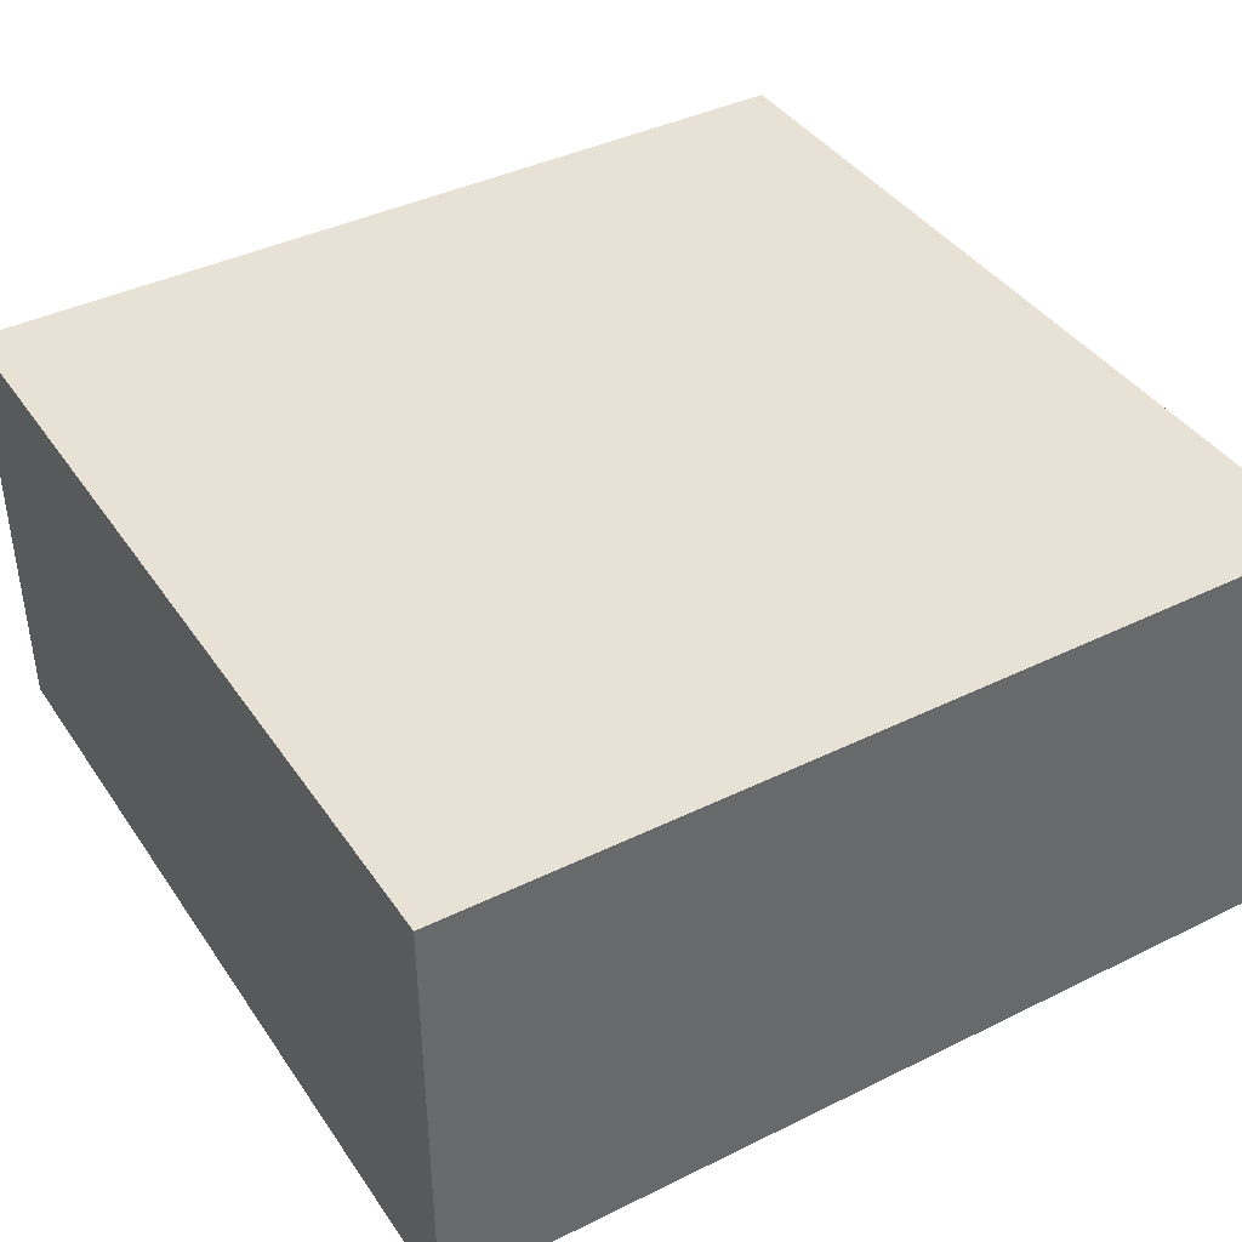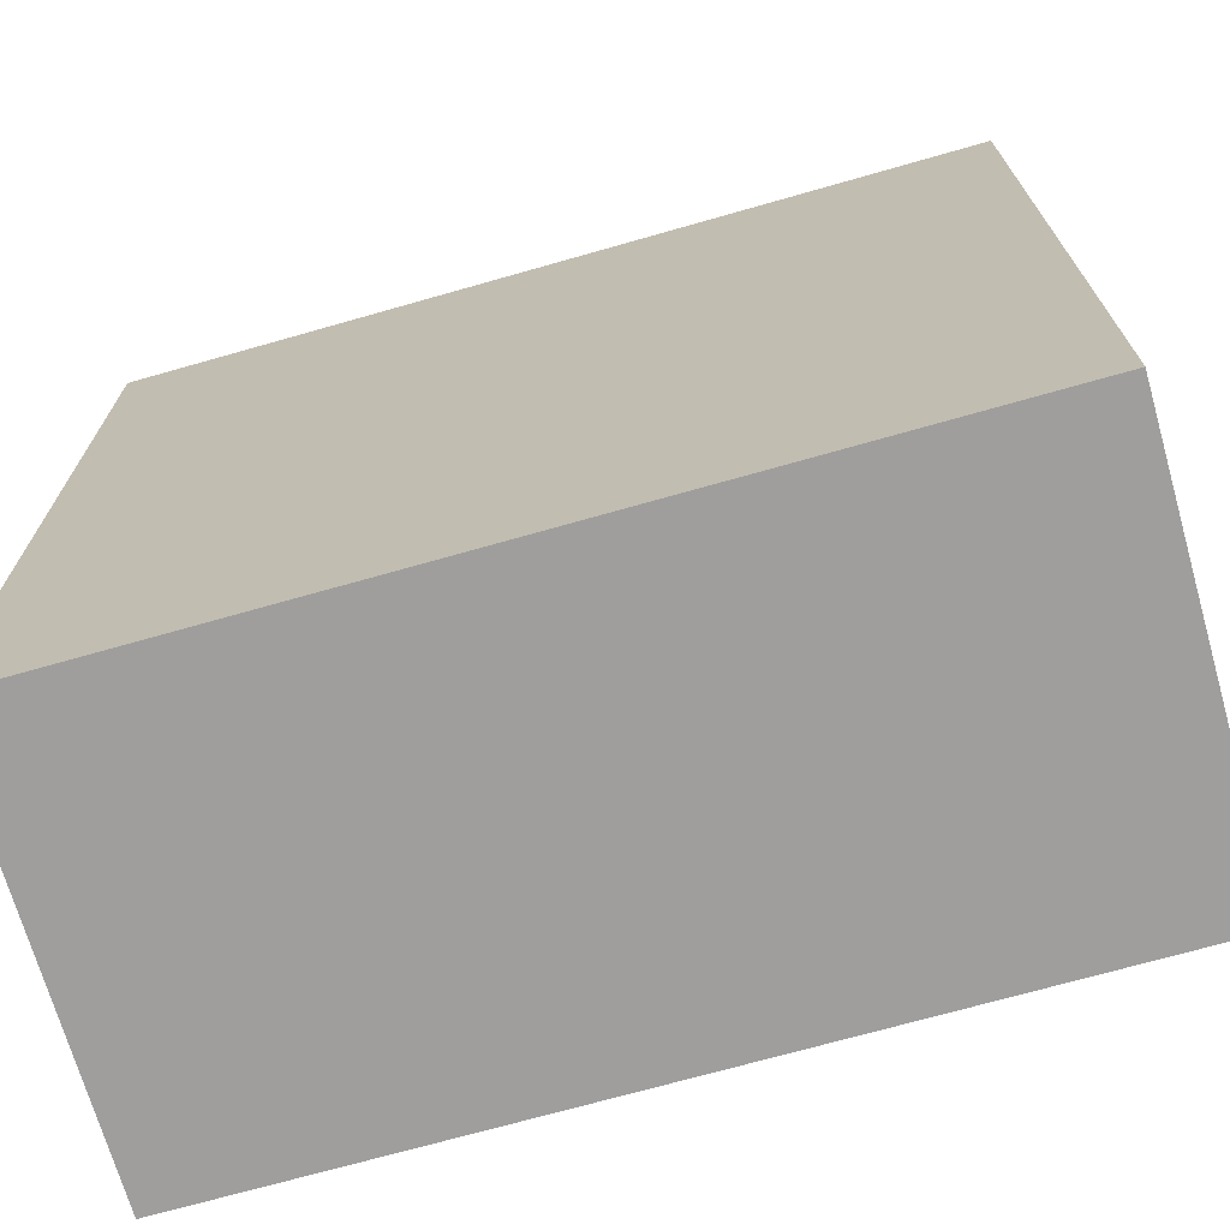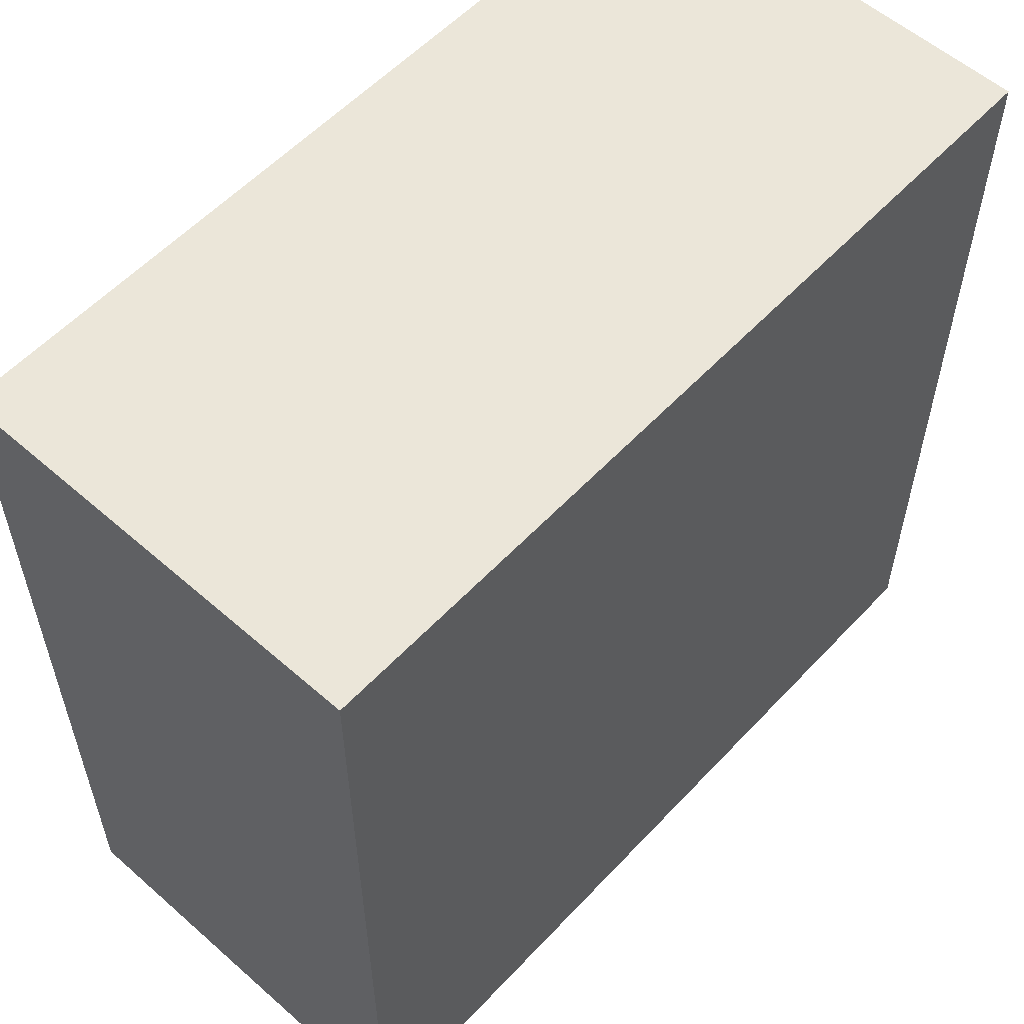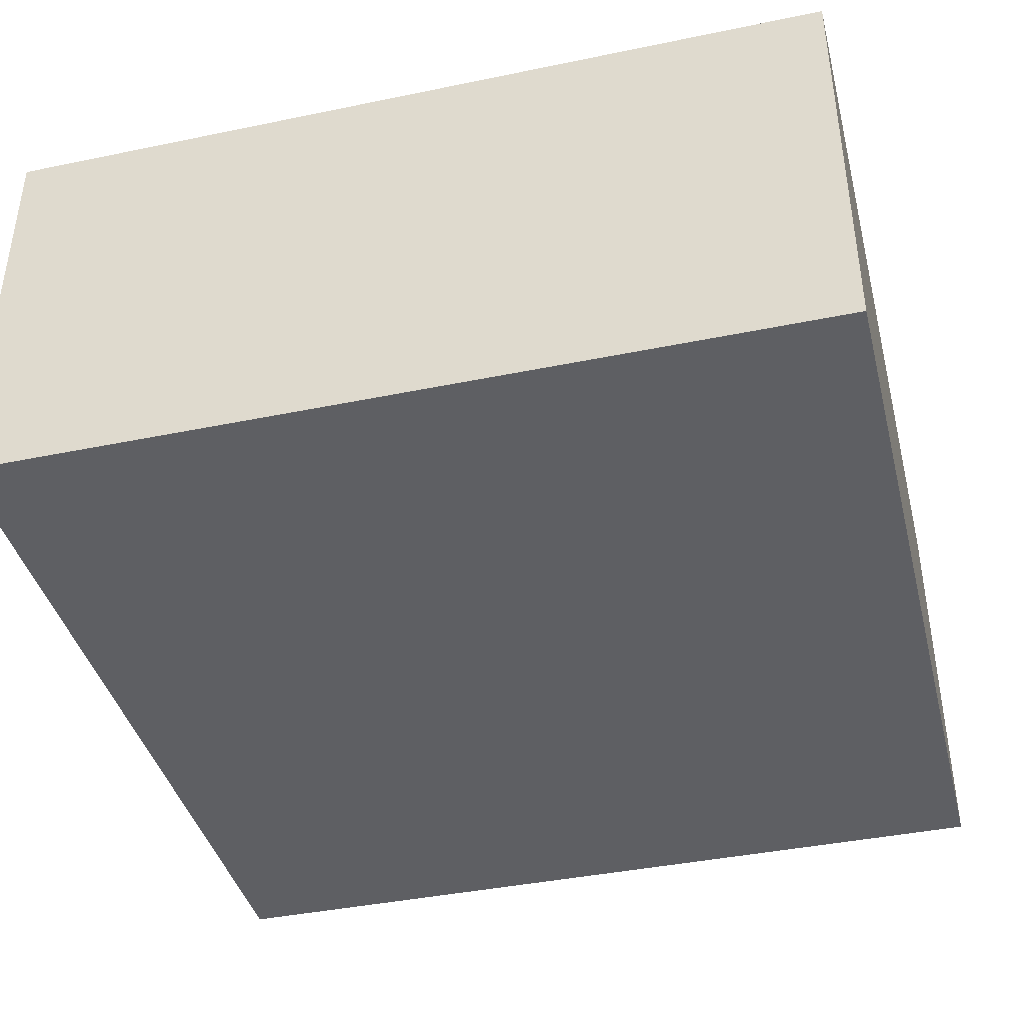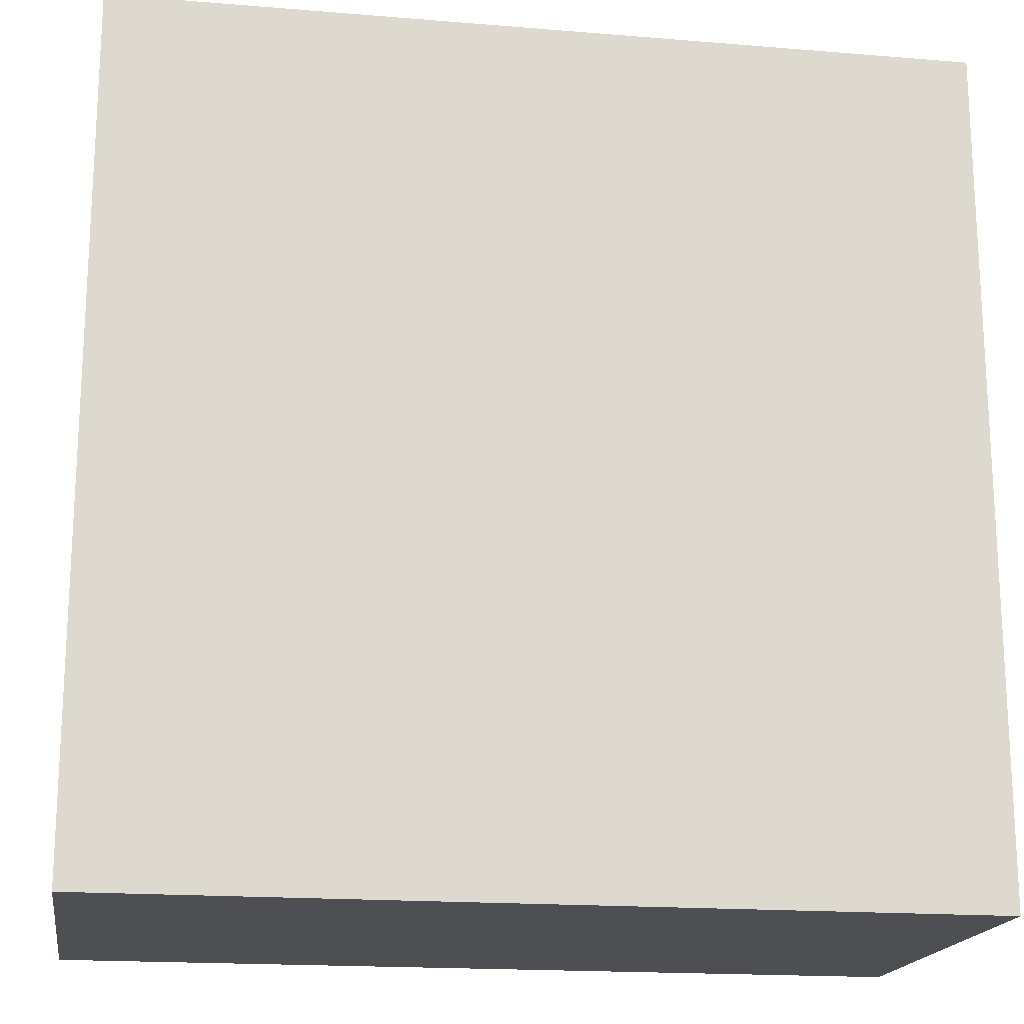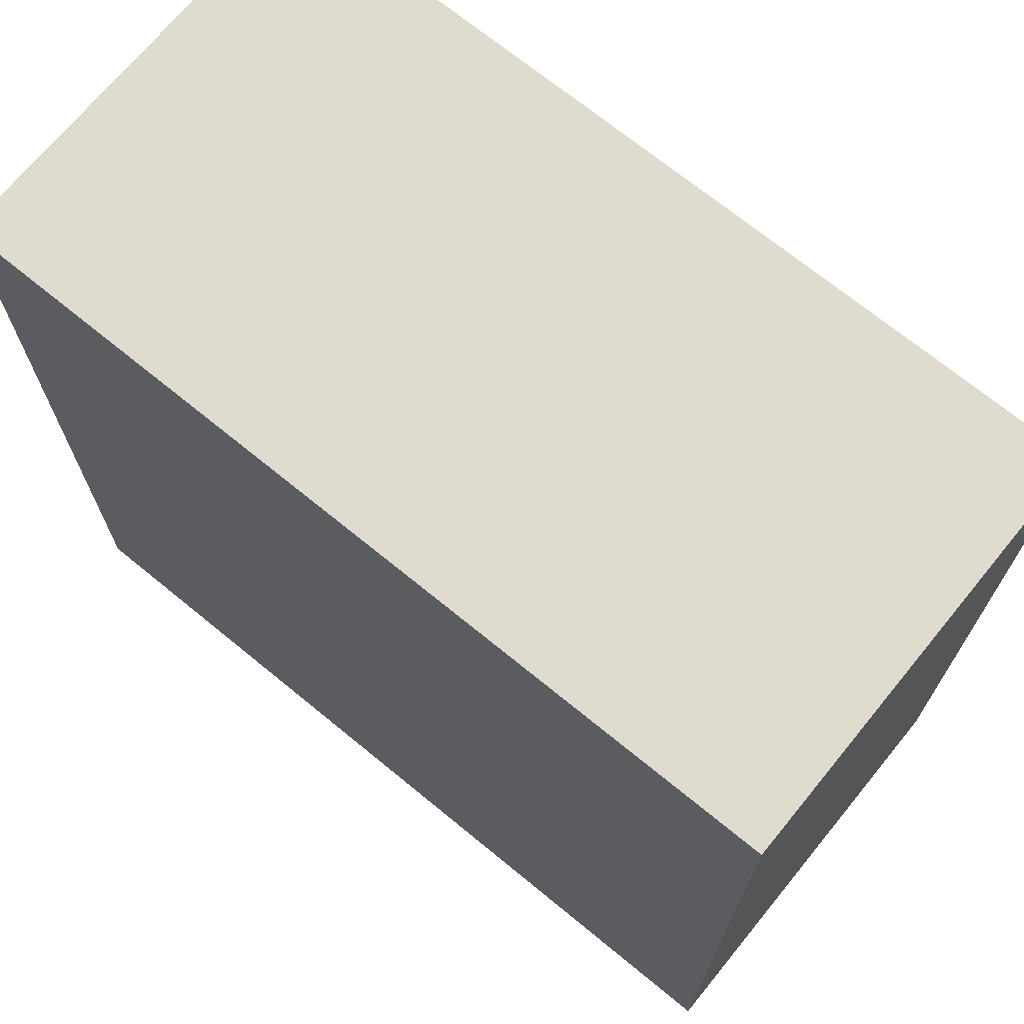
<metadata>
{"format":"obj","ext":"obj","renderer":"f3d","projection":"perspective","resolution":1024,"background":"white","views":[{"elev":40.4,"azim":-121.1,"up":"+Z"},{"elev":-70.9,"azim":-164.1,"up":"+Y"},{"elev":56.8,"azim":-47.6,"up":"+Y"},{"elev":-40.6,"azim":14.2,"up":"+Z"},{"elev":-18.0,"azim":170.9,"up":"+Y"},{"elev":70.5,"azim":-140.7,"up":"+Y"}]}
</metadata>
<code>
o ShapeBox
v -0.05 -0.05 -0
v -0.05 0.05 0
v 0.05 0.05 0
v 0.05 -0.05 -0
v -0.05 -0.05 0.05
v -0.05 0.05 0.05
v 0.05 0.05 0.05
v 0.05 -0.05 0.05
g ShapeBox_ShapeBox_Shape
f 5 6 2 1
f 6 7 3 2
f 7 8 4 3
f 8 5 1 4
f 1 2 3 4
f 8 7 6 5

</code>
